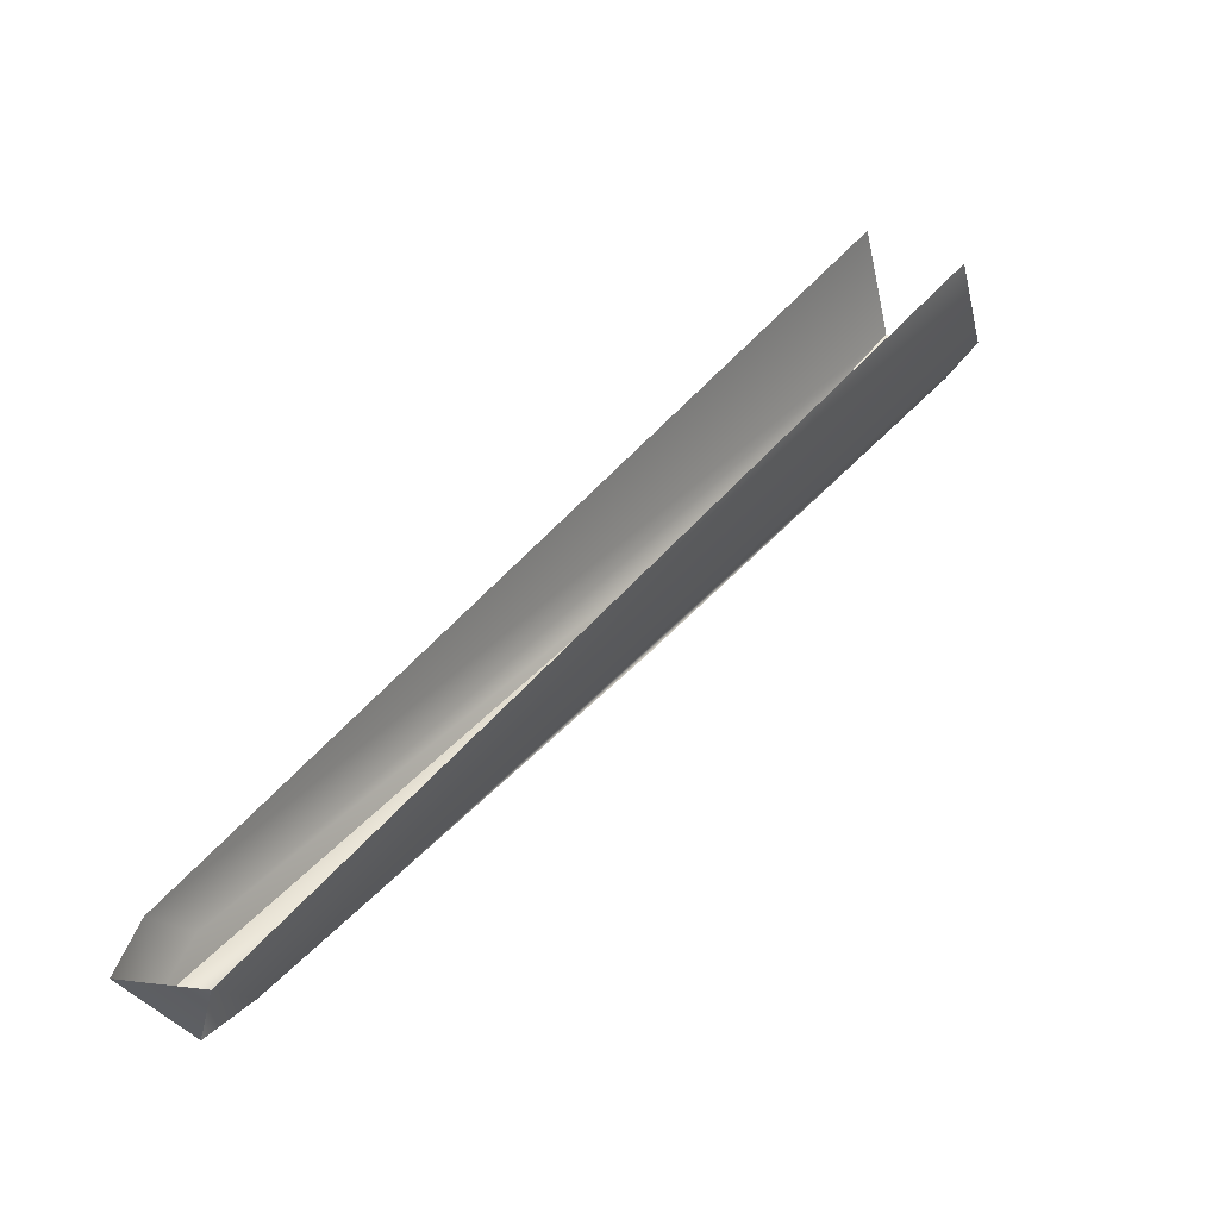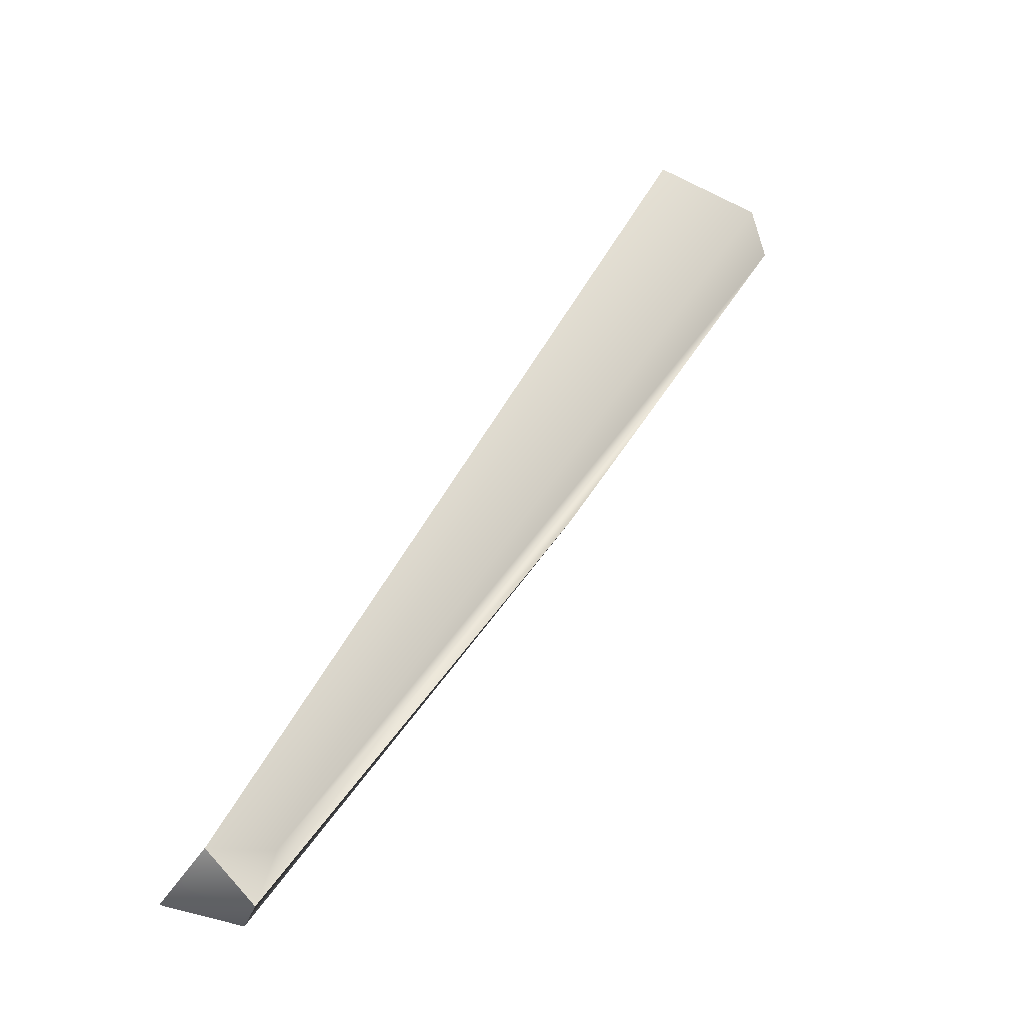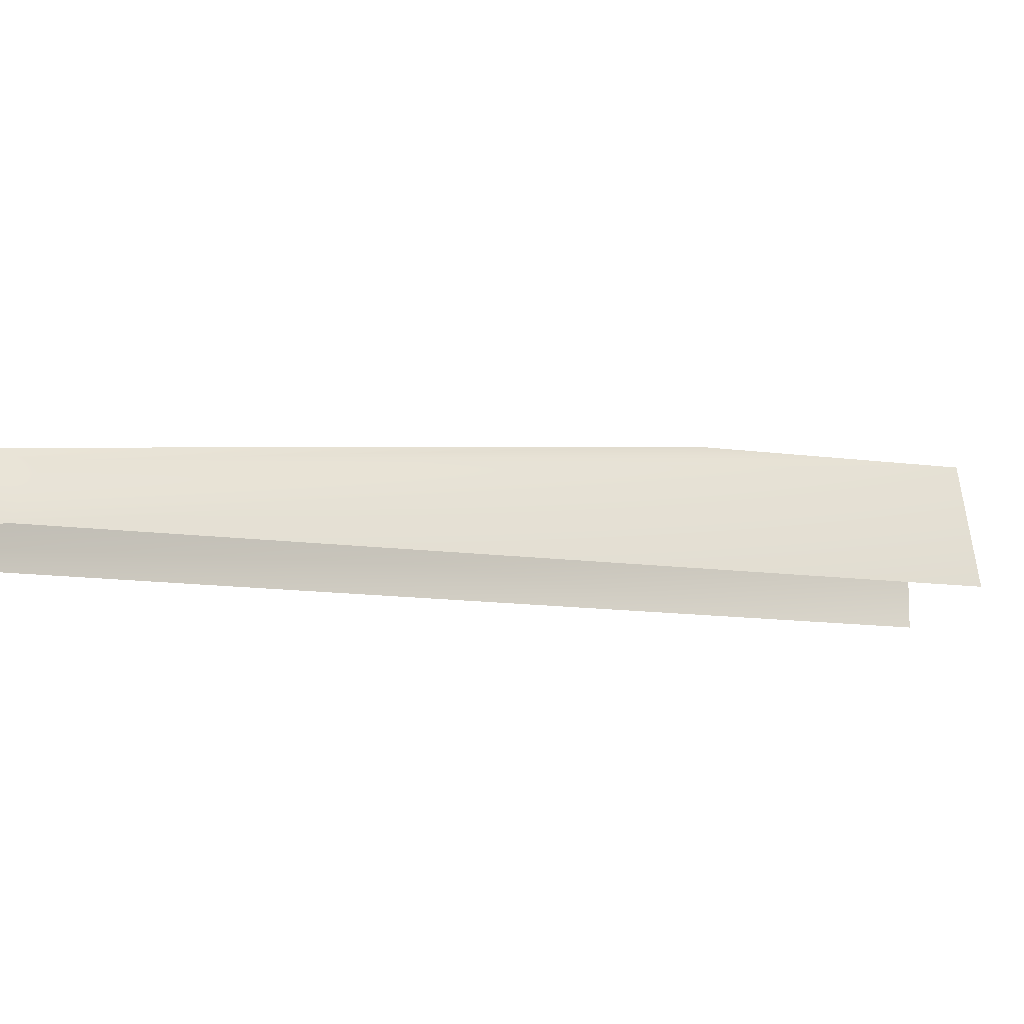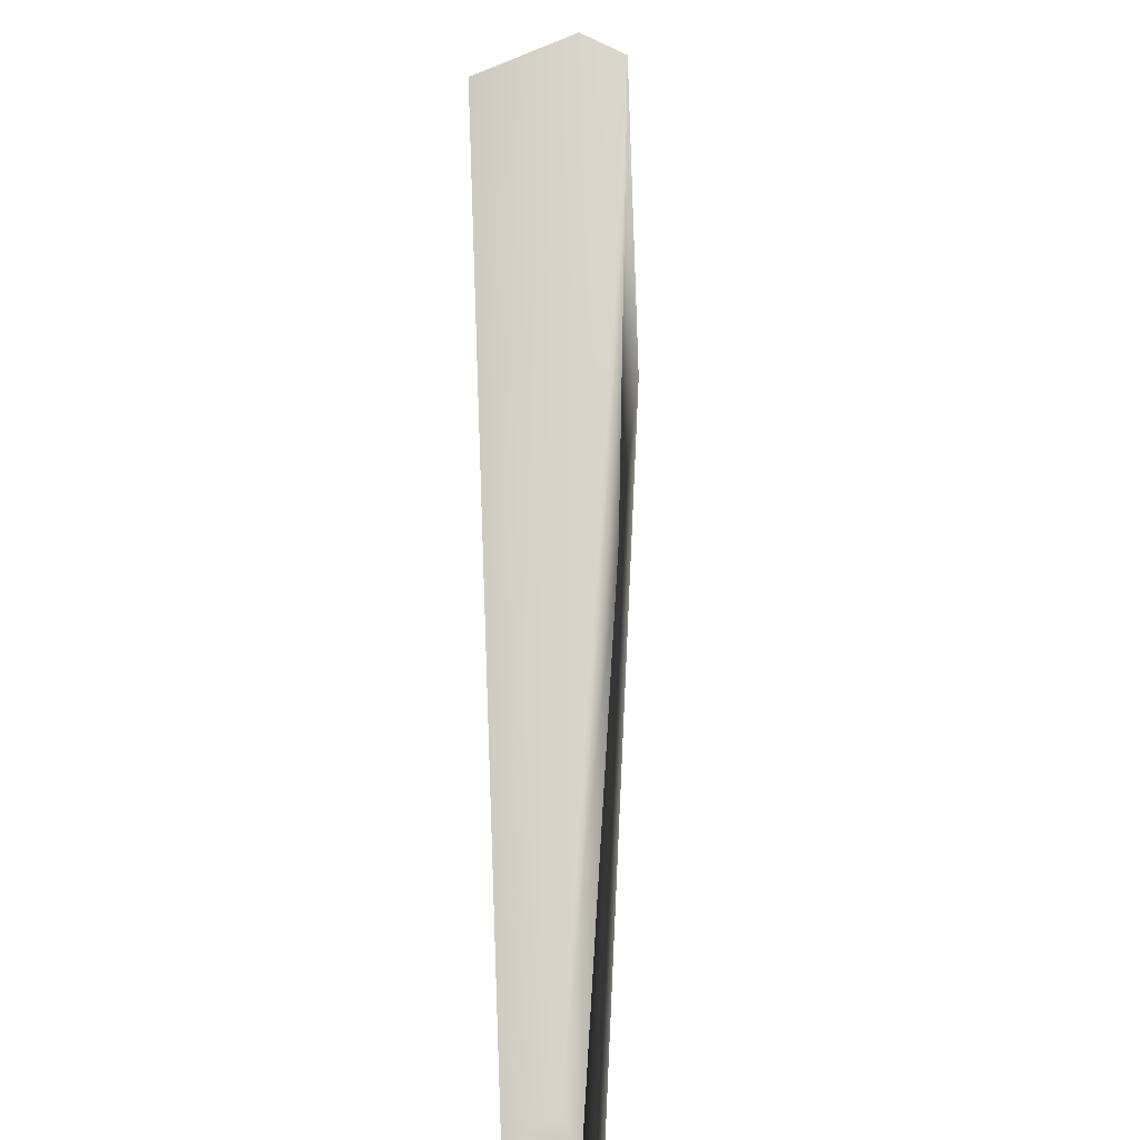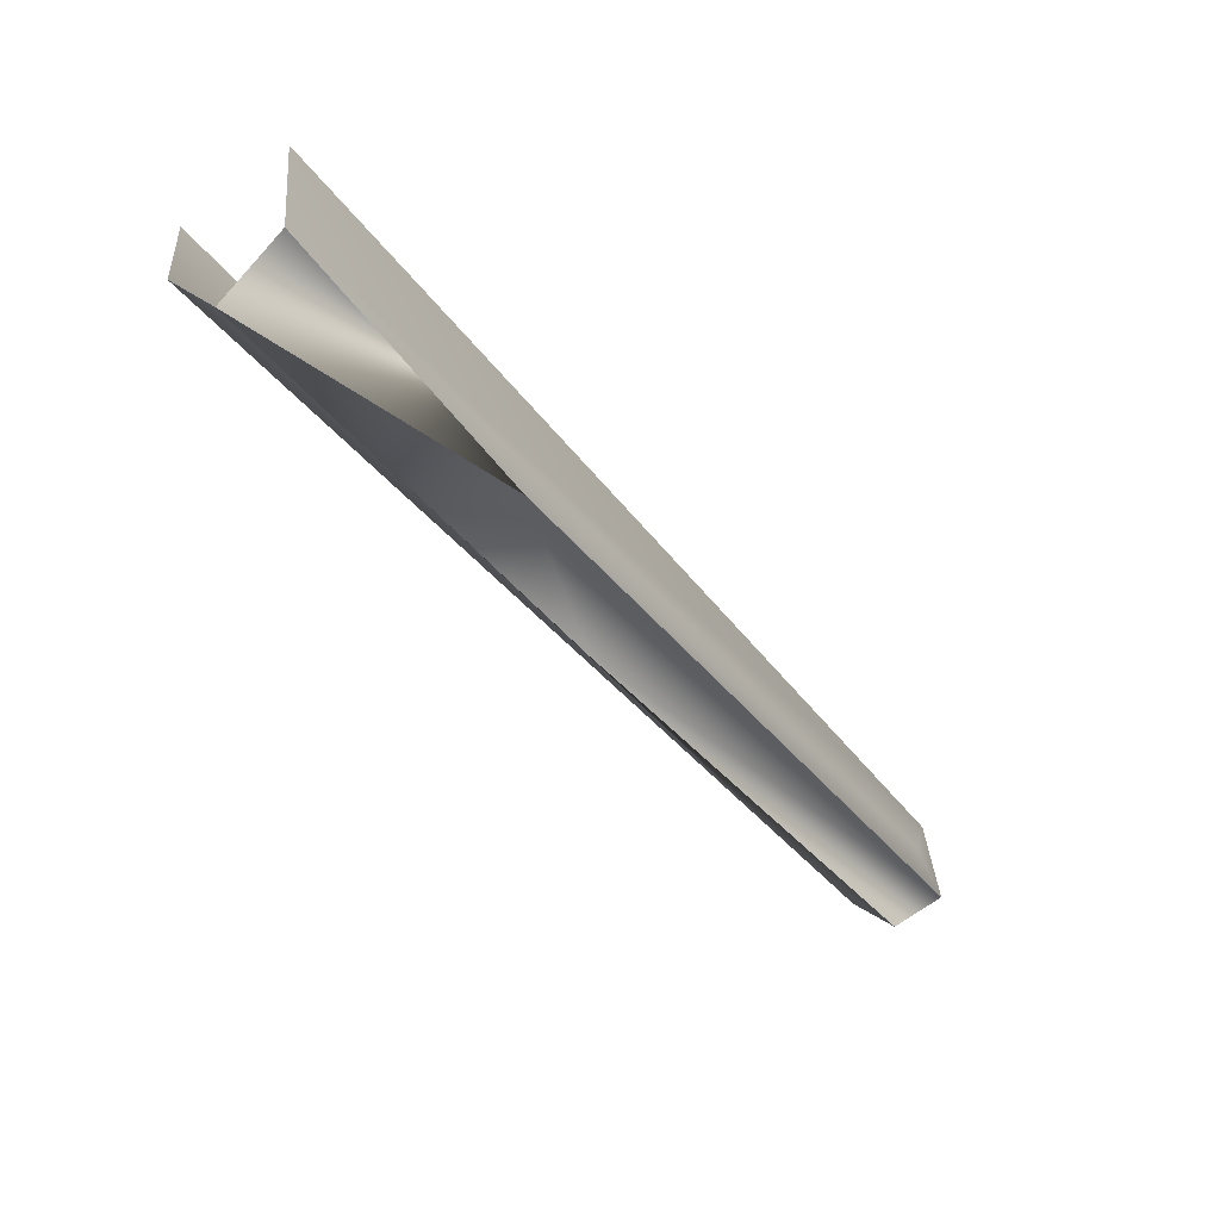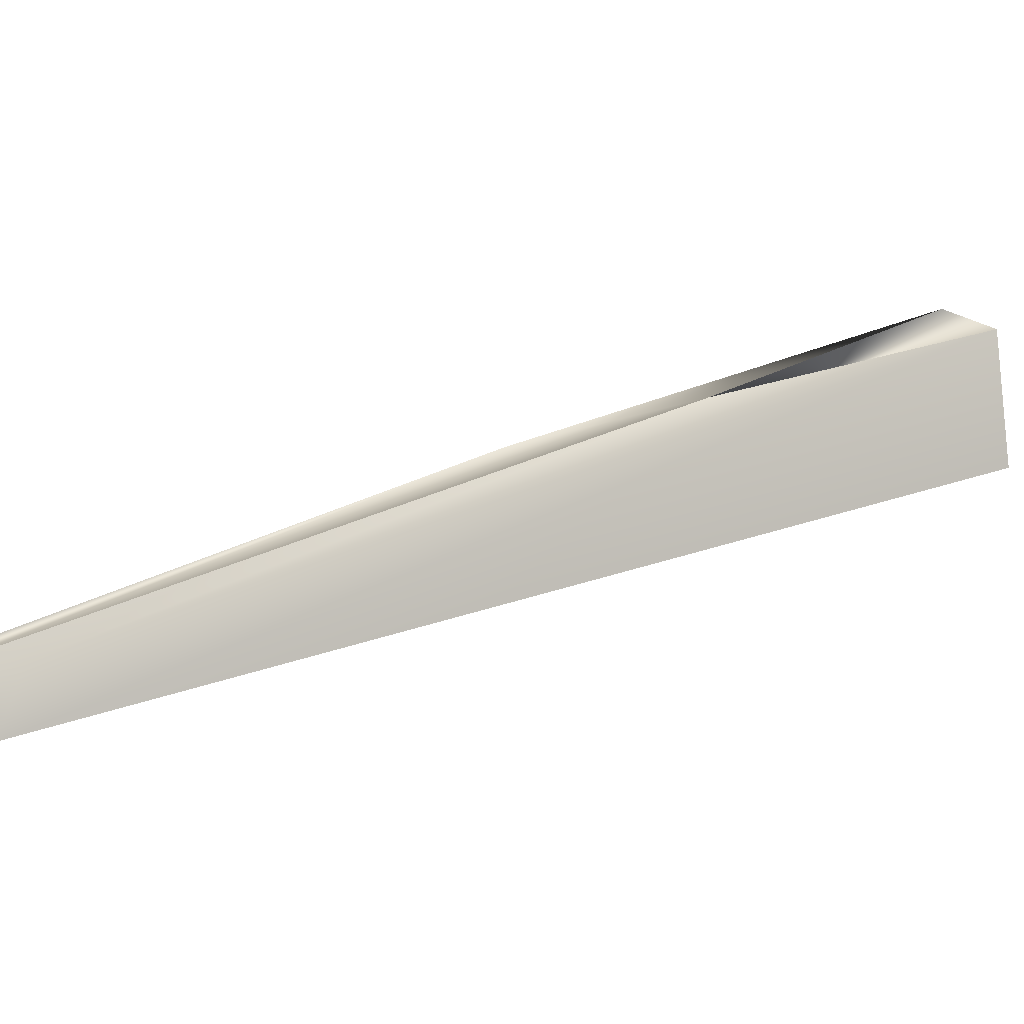
<metadata>
{"format":"obj","ext":"obj","renderer":"f3d","projection":"perspective","resolution":1024,"background":"white","views":[{"elev":-37.6,"azim":13.0,"up":"+Z"},{"elev":-71.1,"azim":64.0,"up":"+Z"},{"elev":-28.0,"azim":-85.4,"up":"+Y"},{"elev":-54.3,"azim":112.2,"up":"+Z"},{"elev":30.5,"azim":176.4,"up":"+Z"},{"elev":4.4,"azim":-79.6,"up":"+Y"}]}
</metadata>
<code>
v -0.02936 -0.5274 0.04815
v -0.03007 -0.4707 0.04255
v -0.2729 -0.6106 -0.2934
v -0.007514 -0.4623 0.02004
v -0.2657 -0.5838 -0.2849
v -0.1036 -0.4969 -0.06765
v -0.2777 -0.5845 -0.3111
v -0.126 -0.5159 -0.1442
v 0.008194 -0.4777 0.02311
v -0.2785 -0.618 -0.3195
v -0.2408 -0.5869 -0.3146
v -0.259 -0.5862 -0.3271
v 0.00818 -0.5274 0.0208
v -0.2462 -0.6125 -0.3247
f 2 1 3
f 3 1 2
f 2 3 5
f 5 3 2
f 2 6 4
f 4 6 2
f 5 3 7
f 7 3 5
f 2 5 6
f 6 5 2
f 4 8 6
f 6 8 4
f 7 3 10
f 10 3 7
f 6 5 7
f 7 5 6
f 4 8 11
f 11 8 4
f 6 8 7
f 7 8 6
f 9 4 11
f 11 4 9
f 12 7 10
f 10 7 12
f 8 12 11
f 11 12 8
f 8 12 7
f 7 12 8
f 9 11 13
f 13 11 9
f 14 12 10
f 10 12 14
f 11 12 14
f 14 12 11
f 13 11 14
f 14 11 13

</code>
